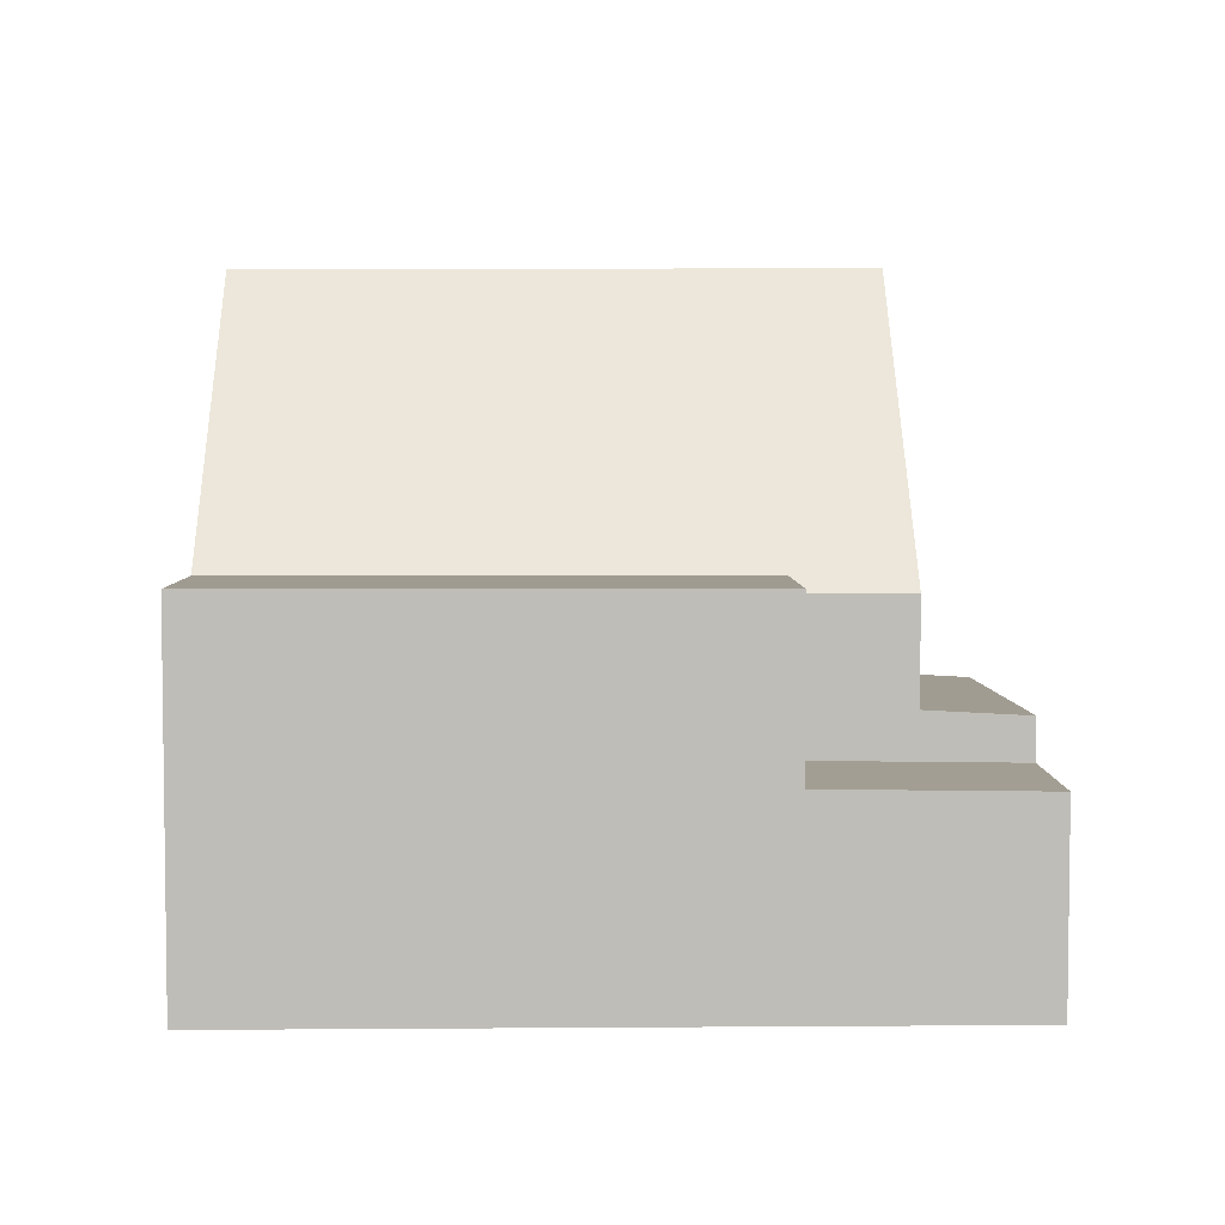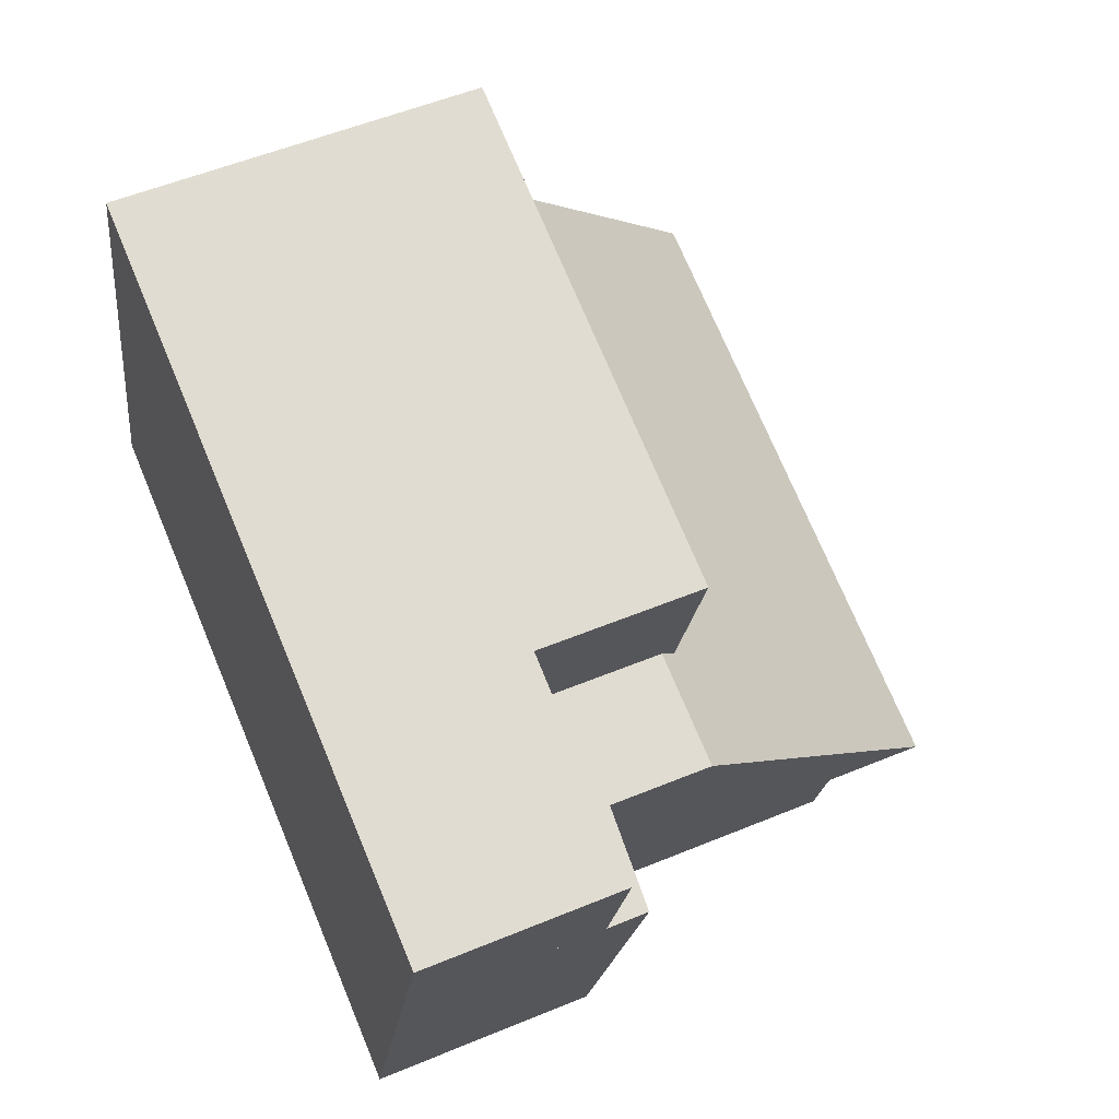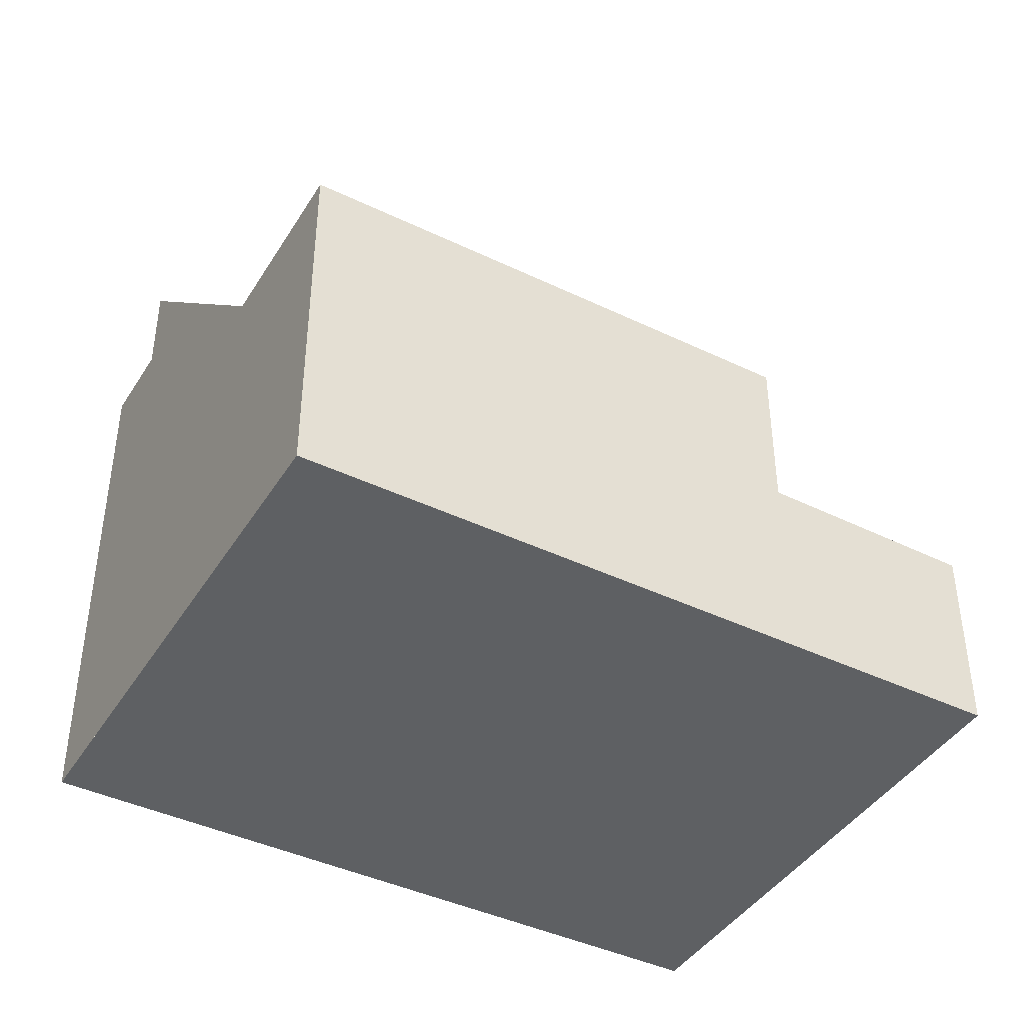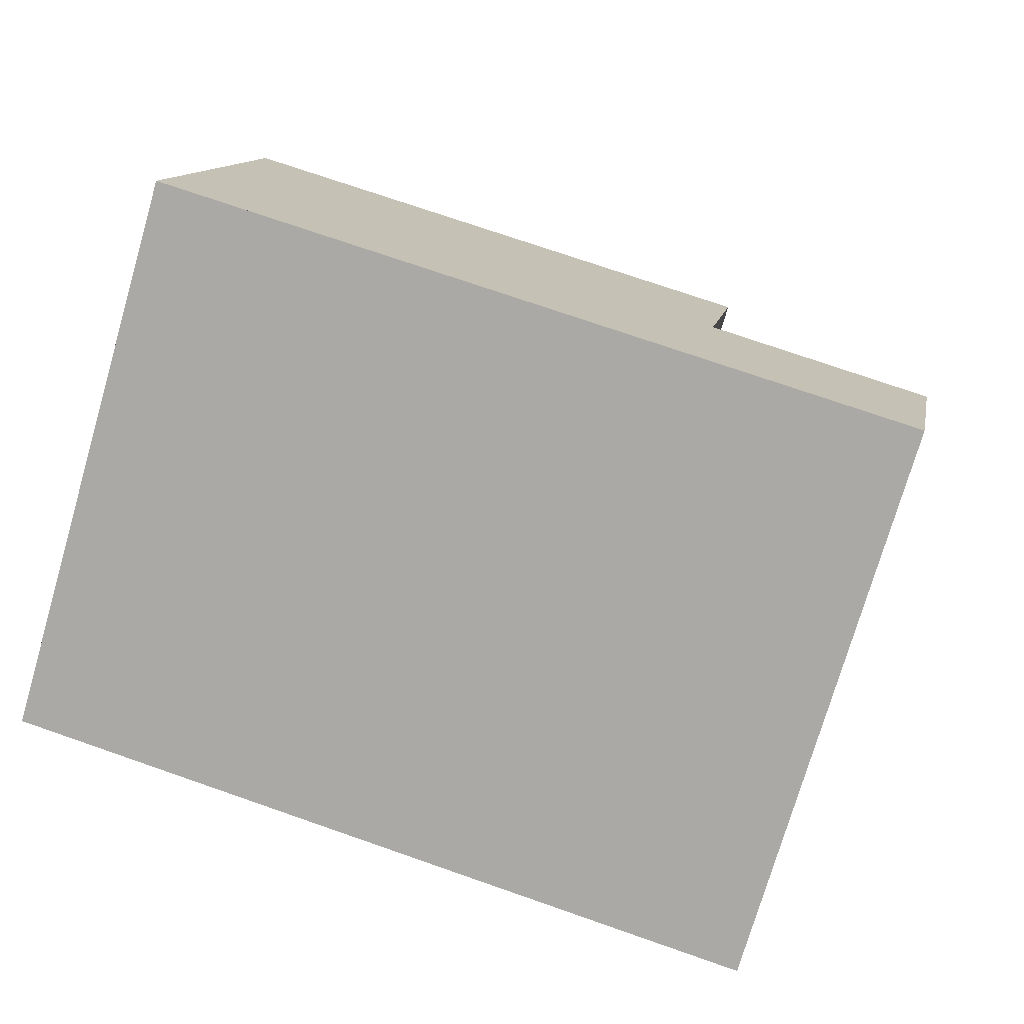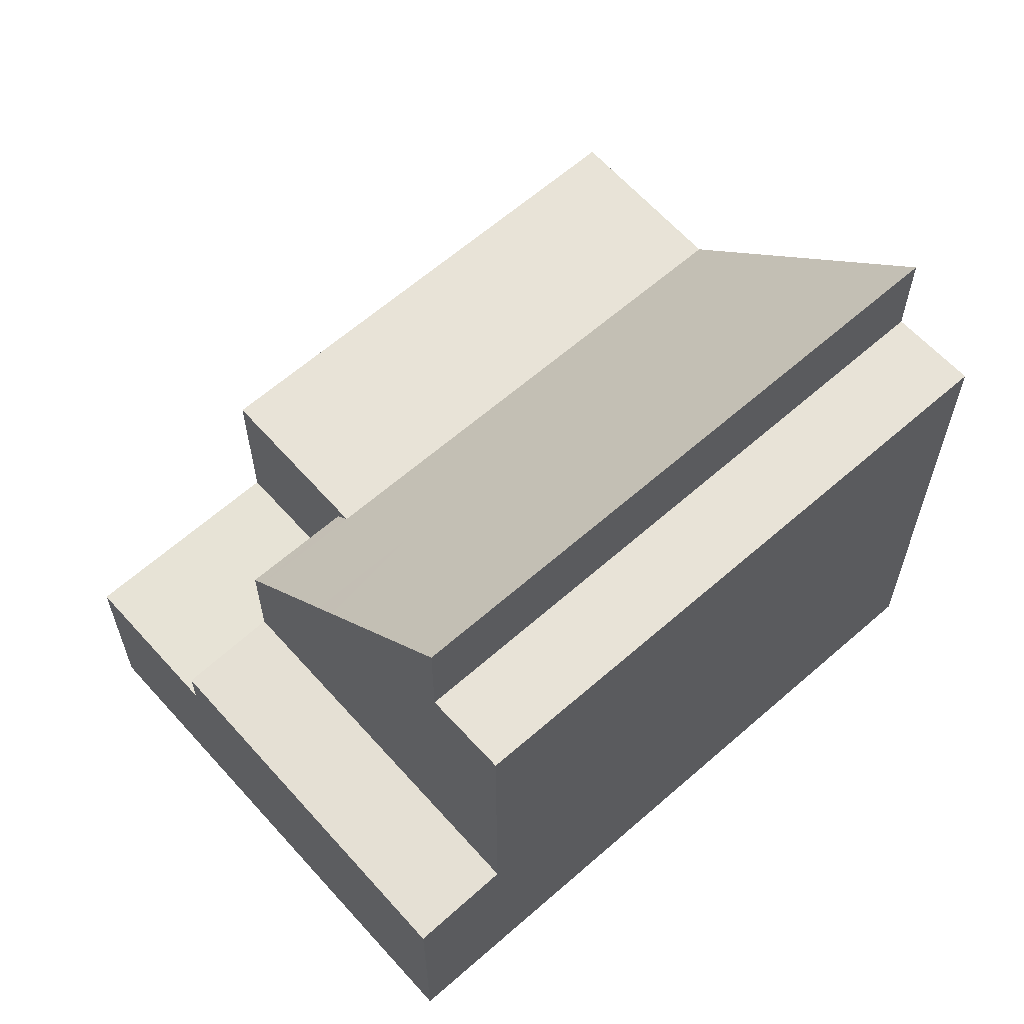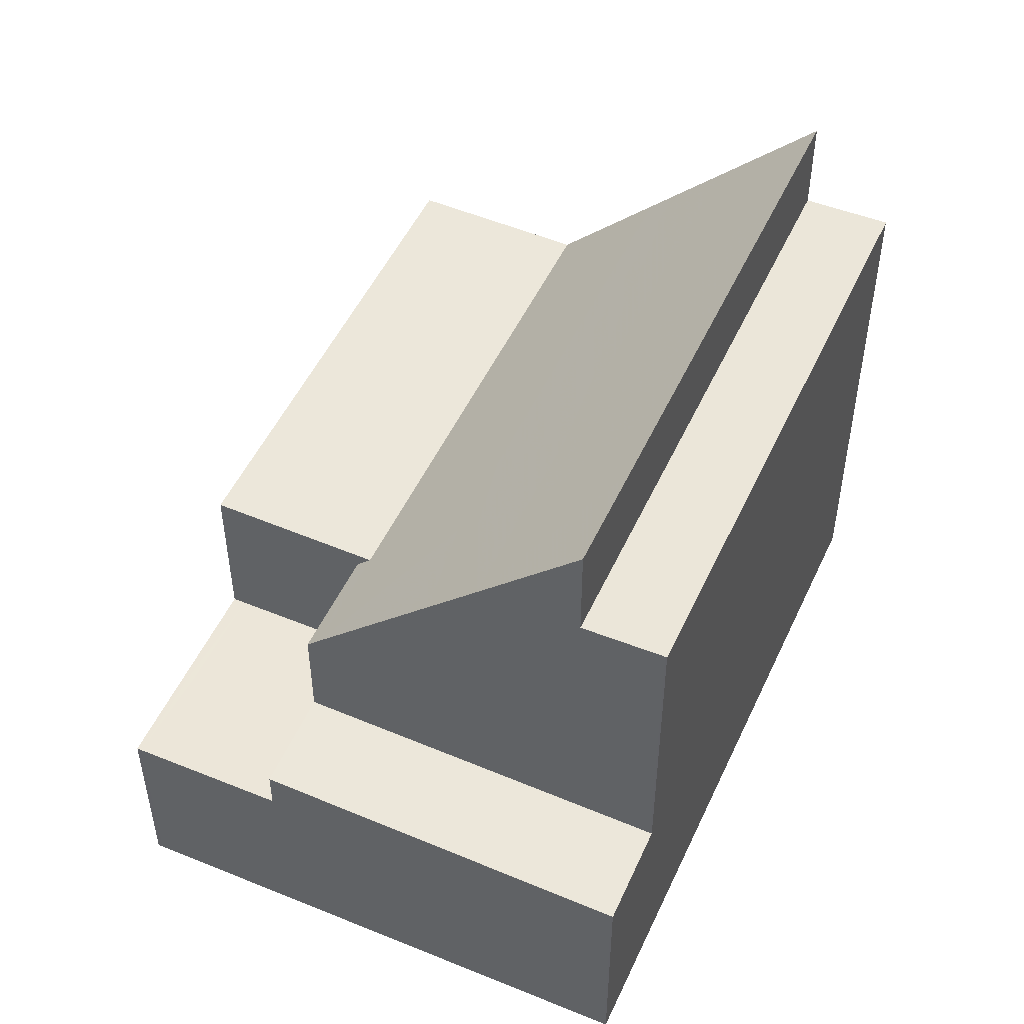
<metadata>
{"format":"obj","ext":"obj","renderer":"f3d","projection":"perspective","resolution":1024,"background":"white","views":[{"elev":5.0,"azim":-164.7,"up":"+Z"},{"elev":54.4,"azim":-113.7,"up":"+Y"},{"elev":-42.3,"azim":166.8,"up":"+Z"},{"elev":11.9,"azim":-169.7,"up":"+Y"},{"elev":62.0,"azim":-25.2,"up":"+Z"},{"elev":50.2,"azim":-49.3,"up":"+Z"}]}
</metadata>
<code>
v -2264 -2127 5.86
v -2261 -2135 8.71
v -2273 -2139 3.686
v -2275 -2130 3.145
v -2263 -2130 5.82
v -2262 -2132 8.658
v -2263 -2130 5.82
v -2275 -2130 3.145
v -2262 -2134 10.28
v -2263 -2130 5.82
v -2264 -2127 5.86
v -2271 -2138 5.725
v -2273 -2132 5.807
v -2272 -2129 5.849
v -2271 -2132 5.809
v -2262 -2134 8.686
v -2271 -2138 8.683
v -2272 -2135 8.631
v -2273 -2137 3.717
v -2273 -2137 3.718
v -2273 -2139 3.687
v -2272 -2137 3.806
v -2271 -2138 3.774
v -2274 -2135 3.784
v -2272 -2134 3.872
v -2275 -2133 3.828
v -2273 -2132 3.916
v -2271 -2138 3.774
v -2275 -2133 3.827
v -2272 -2130 4.051
v -2272 -2129 4.076
v -2272 -2129 3.19
v -2272 -2129 3.19
v -2275 -2133 3.153
v -2262 -2132 8.658
v -2263 -2130 5.82
v -2261 -2135 8.71
v -2262 -2134 10.28
v -2262 -2134 8.686
v -2264 -2127 5.859
v -2264 -2127 5.859
v -2272 -2129 3.19
v -2272 -2129 4.074
v -2272 -2129 5.848
v -2275 -2130 3.145
v -2262 -2134 10.28
v -2262 -2134 10.28
v -2272 -2137 5.744
v -2272 -2137 3.806
v -2262 -2134 8.686
v -2262 -2134 8.686
v -2272 -2137 8.66
v -2272 -2137 10.31
v -2275 -2133 3.828
v -2275 -2133 3.153
v -2275 -2130 3.145
v -2275 -2130 3.145
v -2275 -2130 3.146
v -2271 -2138 3.775
v -2271 -2138 3.775
v -2271 -2138 5.725
v -2271 -2138 8.683
v -2273 -2139 3.687
v -2273 -2139 3.686
v -2261 -2135 8.709
v -2261 -2135 8.71
v -2273 -2132 3.916
v -2273 -2132 5.572
v -2272 -2137 10.31
v -2272 -2137 8.66
v -2273 -2132 3.174
v -2272 -2135 8.631
v -2272 -2137 10.31
v -2274 -2130 3.166
v -2274 -2130 3.166
v -2273 -2132 5.807
v -2272 -2137 8.66
v -2274 -2130 3.167
v -2271 -2138 8.683
v -2271 -2138 8.683
v -2263 -2131 7.428
v -2263 -2131 7.428
v -2272 -2134 7.453
v -2274 -2135 3.784
v -2272 -2134 5.784
v -2272 -2134 3.872
v -2272 -2134 7.453
v -2271 -2132 5.567
v -2271 -2132 4.016
v -2270 -2136 10.3
v -2270 -2136 8.665
v -2271 -2132 3.198
v -2271 -2132 5.809
v -2271 -2132 5.809
v -2272 -2129 5.848
v -2272 -2129 3.19
v -2272 -2129 3.19
v -2269 -2138 8.688
v -2269 -2138 8.688
v -2270 -2136 10.3
v -2270 -2136 8.665
v -2270 -2135 8.636
v -2271 -2134 7.448
v -2272 -2129 5.849
v -2272 -2129 3.19
v -2273 -2132 5.572
v -2271 -2132 3.198
v -2271 -2132 4.016
v -2271 -2132 5.567
v -2275 -2133 3.153
v -2275 -2133 3.153
v -2263 -2129 5.824
v -2263 -2129 5.824
v -2271 -2132 5.813
v -2271 -2132 5.567
v -2271 -2132 5.813
v -2275 -2133 3.827
v -2273 -2132 3.916
v -2273 -2132 5.572
v -2273 -2132 3.174
v -2271 -2132 3.198
v -2270 -2131 5.815
v -2270 -2129 5.85
v -2268 -2137 8.692
v -2268 -2137 8.692
v -2268 -2136 10.3
v -2268 -2136 8.669
v -2269 -2134 8.64
v -2269 -2133 7.444
v -2268 -2136 10.3
v -2268 -2136 8.669
v -2270 -2129 5.851
v -2270 -2131 5.811
v -2270 -2131 5.811
v -2272 -2134 7.808
v -2272 -2134 3.864
v -2274 -2135 3.776
v -2274 -2135 3.775
v -2272 -2134 3.864
v -2272 -2134 5.779
v -2263 -2131 7.826
v -2262 -2131 7.826
v -2272 -2134 7.808
v -2269 -2133 7.814
v -2271 -2134 7.811
v -2264 -2127 5.859
v -2264 -2127 5.86
v -2264 -2127 0
v -2264 -2127 0
v -2261 -2135 8.71
v -2261 -2135 8.71
v -2261 -2135 0
v -2261 -2135 0
v -2273 -2139 3.686
v -2273 -2139 3.686
v -2273 -2139 0
v -2273 -2139 -4.441e-16
v -2275 -2130 3.145
v -2275 -2130 3.145
v -2275 -2130 4.441e-16
v -2275 -2130 0
v -2263 -2131 7.428
v -2263 -2130 5.82
v -2263 -2130 0
v -2263 -2131 -8.882e-16
v -2262 -2134 10.28
v -2262 -2132 8.658
v -2262 -2132 0
v -2262 -2134 -1.776e-15
v -2275 -2130 3.145
v -2275 -2130 3.145
v -2275 -2130 -4.441e-16
v -2275 -2130 0
v -2264 -2127 5.86
v -2264 -2127 5.86
v -2264 -2127 0
v -2264 -2127 0
v -2274 -2135 3.775
v -2273 -2137 3.717
v -2273 -2137 -4.441e-16
v -2274 -2135 0
v -2273 -2139 3.686
v -2273 -2139 3.687
v -2273 -2139 -4.441e-16
v -2273 -2139 0
v -2273 -2139 3.687
v -2271 -2138 3.774
v -2271 -2138 0
v -2273 -2139 -4.441e-16
v -2268 -2137 8.692
v -2261 -2135 8.71
v -2261 -2135 0
v -2268 -2137 -1.776e-15
v -2263 -2129 5.824
v -2264 -2127 5.859
v -2264 -2127 0
v -2263 -2129 0
v -2275 -2130 3.145
v -2275 -2130 3.145
v -2275 -2130 0
v -2275 -2130 4.441e-16
v -2261 -2135 8.71
v -2262 -2134 8.686
v -2262 -2134 0
v -2261 -2135 0
v -2274 -2130 3.166
v -2275 -2130 3.145
v -2275 -2130 0
v -2274 -2130 0
v -2273 -2137 3.717
v -2273 -2139 3.686
v -2273 -2139 -4.441e-16
v -2273 -2137 -4.441e-16
v -2261 -2135 8.71
v -2261 -2135 8.71
v -2261 -2135 0
v -2261 -2135 0
v -2272 -2129 3.19
v -2274 -2130 3.166
v -2274 -2130 0
v -2272 -2129 -4.441e-16
v -2262 -2131 7.826
v -2263 -2131 7.428
v -2263 -2131 -8.882e-16
v -2262 -2131 0
v -2275 -2133 3.827
v -2274 -2135 3.784
v -2274 -2135 0
v -2275 -2133 0
v -2271 -2138 8.683
v -2269 -2138 8.688
v -2269 -2138 0
v -2271 -2138 1.776e-15
v -2270 -2129 5.851
v -2272 -2129 5.849
v -2272 -2129 0
v -2270 -2129 8.882e-16
v -2275 -2130 3.145
v -2275 -2133 3.153
v -2275 -2133 -4.441e-16
v -2275 -2130 -4.441e-16
v -2263 -2130 5.82
v -2263 -2129 5.824
v -2263 -2129 0
v -2263 -2130 0
v -2269 -2138 8.688
v -2268 -2137 8.692
v -2268 -2137 -1.776e-15
v -2269 -2138 0
v -2264 -2127 5.86
v -2270 -2129 5.851
v -2270 -2129 8.882e-16
v -2264 -2127 0
v -2274 -2135 3.784
v -2274 -2135 3.775
v -2274 -2135 0
v -2274 -2135 0
v -2262 -2132 8.658
v -2262 -2131 7.826
v -2262 -2131 0
v -2262 -2132 0
v -2273 -2139 0
v -2275 -2130 0
v -2264 -2127 0
v -2261 -2135 0
f 47 35 6 46
f 41 11 1 40
f 61 48 49 60
f 89 67 68 88
f 82 36 5 81
f 62 52 48 61
f 43 31 32 42
f 108 30 33 107
f 91 70 69 90
f 138 84 24 137
f 64 19 20 63
f 137 24 25 136
f 63 20 22 59
f 27 25 24 26
f 44 14 31 43
f 109 30 108
f 92 71 67 89
f 57 45 4 56
f 111 8 58 110
f 38 9 16 39
f 113 41 40 112
f 42 33 30 43
f 114 44 43 30 109
f 58 8 45 57
f 140 85 86 139
f 66 2 37 65
f 135 83 85 140
f 53 18 52
f 55 34 29 54
f 75 57 56 74
f 110 58 78 120
f 78 58 57 75
f 60 28 12 61
f 61 12 17 62
f 63 21 3 64
f 59 23 21 63
f 65 51 50 66
f 71 55 54 67
f 132 11 41 123
f 128 35 47 126
f 133 36 82 129
f 123 41 113 122
f 125 65 37 124
f 127 51 65 125
f 142 6 35 141
f 26 24 84 117
f 118 86 85 13 106
f 83 13 85
f 141 35 128 144
f 131 91 90 130
f 96 78 75 97
f 98 80 79 99
f 99 79 77 101
f 145 102 72 143
f 100 73 72 102
f 97 75 74 105
f 103 87 76 93
f 120 78 96 121
f 112 7 10 113
f 109 15 114
f 122 113 10 134
f 115 93 76 119
f 122 116 95 123
f 124 98 99 125
f 125 99 101 127
f 144 128 102 145
f 130 38 39 131
f 123 95 104 132
f 126 100 102 128
f 129 103 93 133
f 134 94 116 122
f 137 20 19 138
f 136 22 20 137
f 139 49 48 140
f 140 48 52 18 135
f 141 82 81 142
f 144 129 82 141
f 143 87 103 145
f 145 103 129 144
f 147 148 149 146
f 151 152 153 150
f 155 156 157 154
f 159 160 161 158
f 163 164 165 162
f 167 168 169 166
f 171 172 173 170
f 175 176 177 174
f 179 180 181 178
f 183 184 185 182
f 187 188 189 186
f 191 192 193 190
f 195 196 197 194
f 199 200 201 198
f 203 204 205 202
f 207 208 209 206
f 211 212 213 210
f 215 216 217 214
f 219 220 221 218
f 223 224 225 222
f 227 228 229 226
f 231 232 233 230
f 235 236 237 234
f 239 240 241 238
f 243 244 245 242
f 247 248 249 246
f 251 252 253 250
f 255 256 257 254
f 259 260 261 258
f 263 264 265 262

</code>
